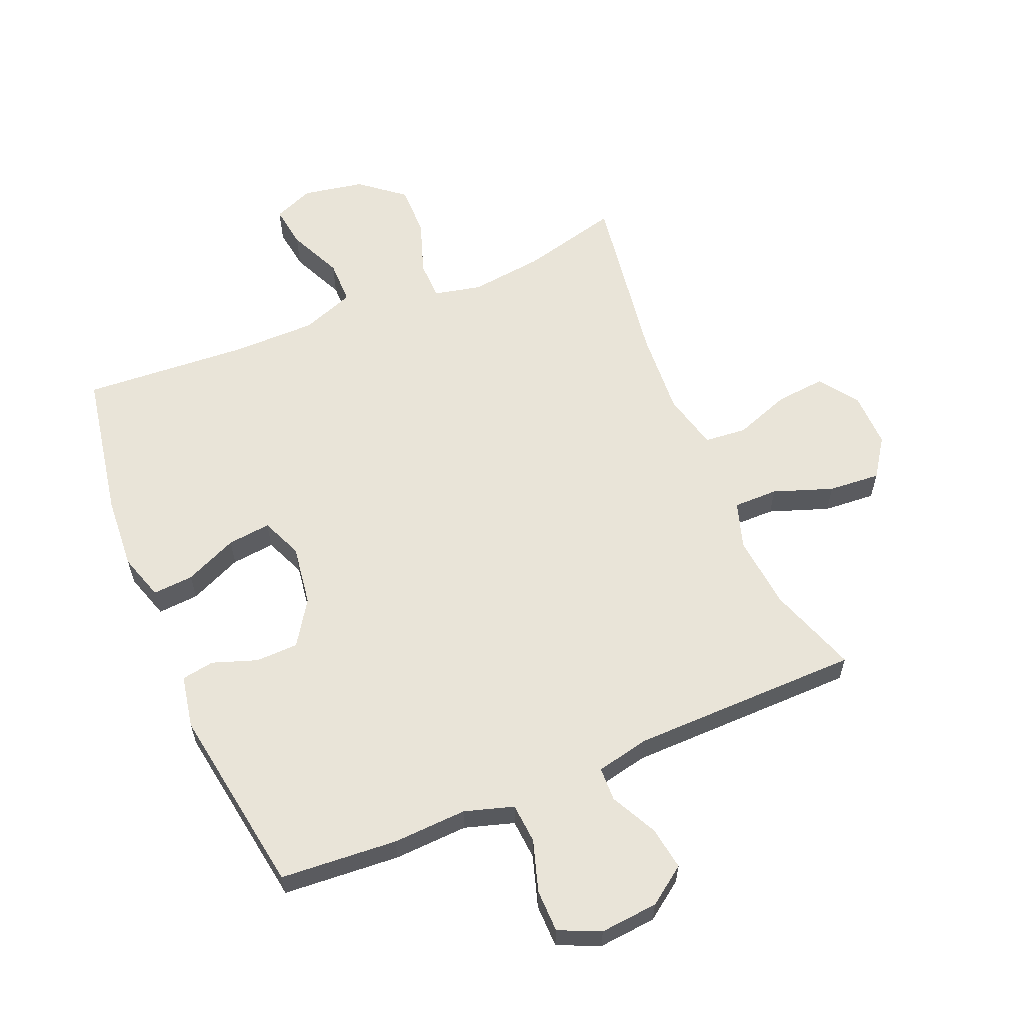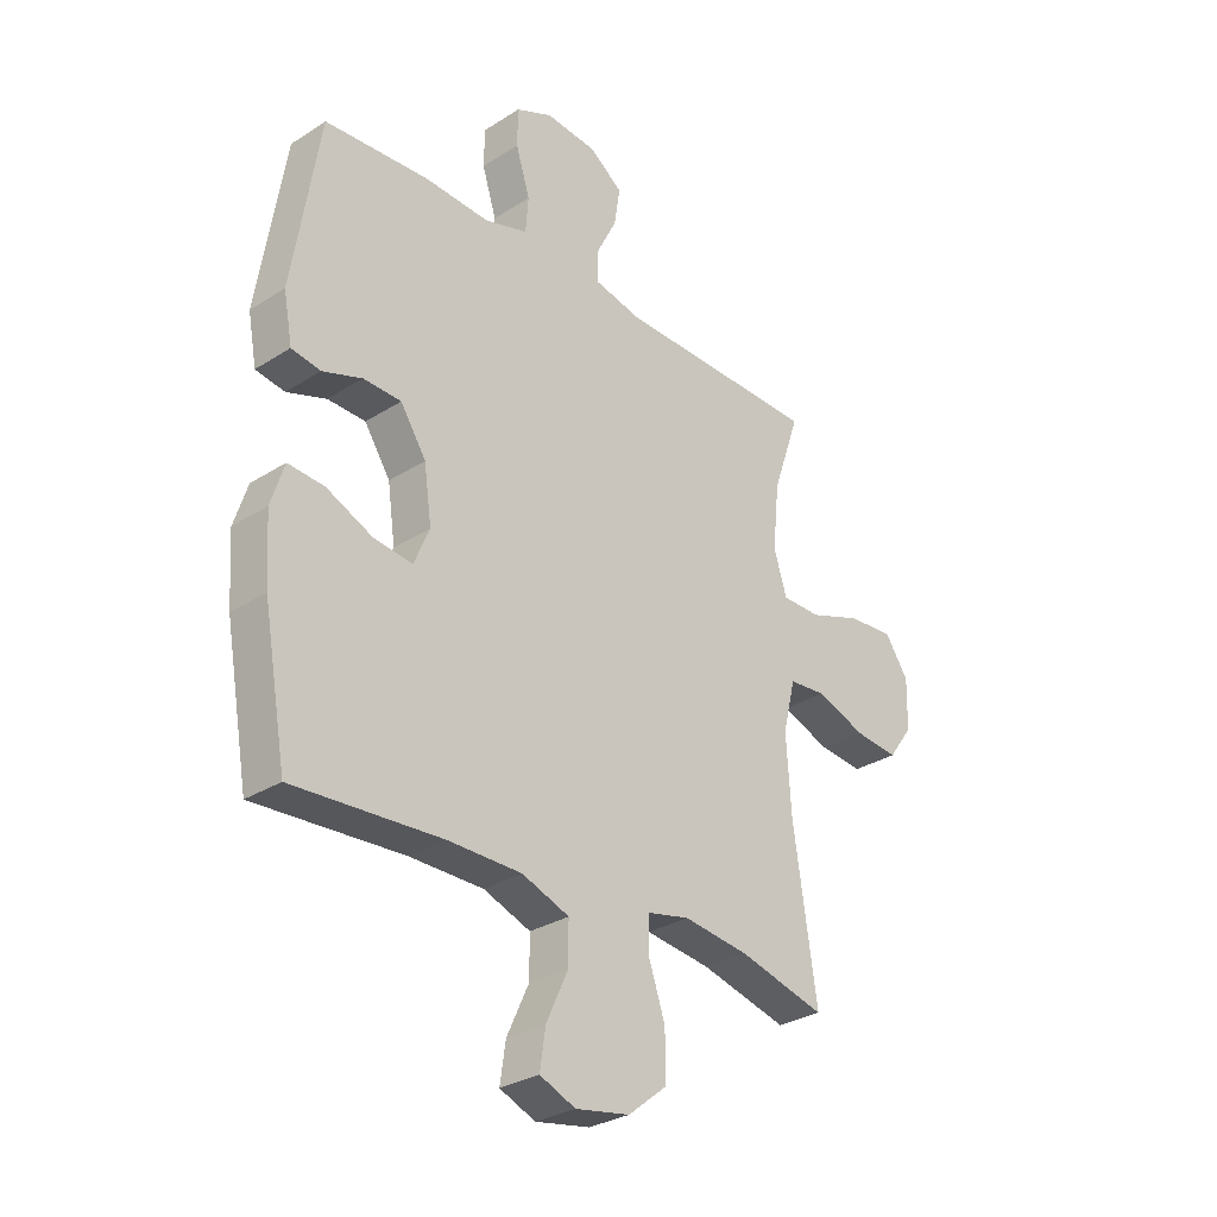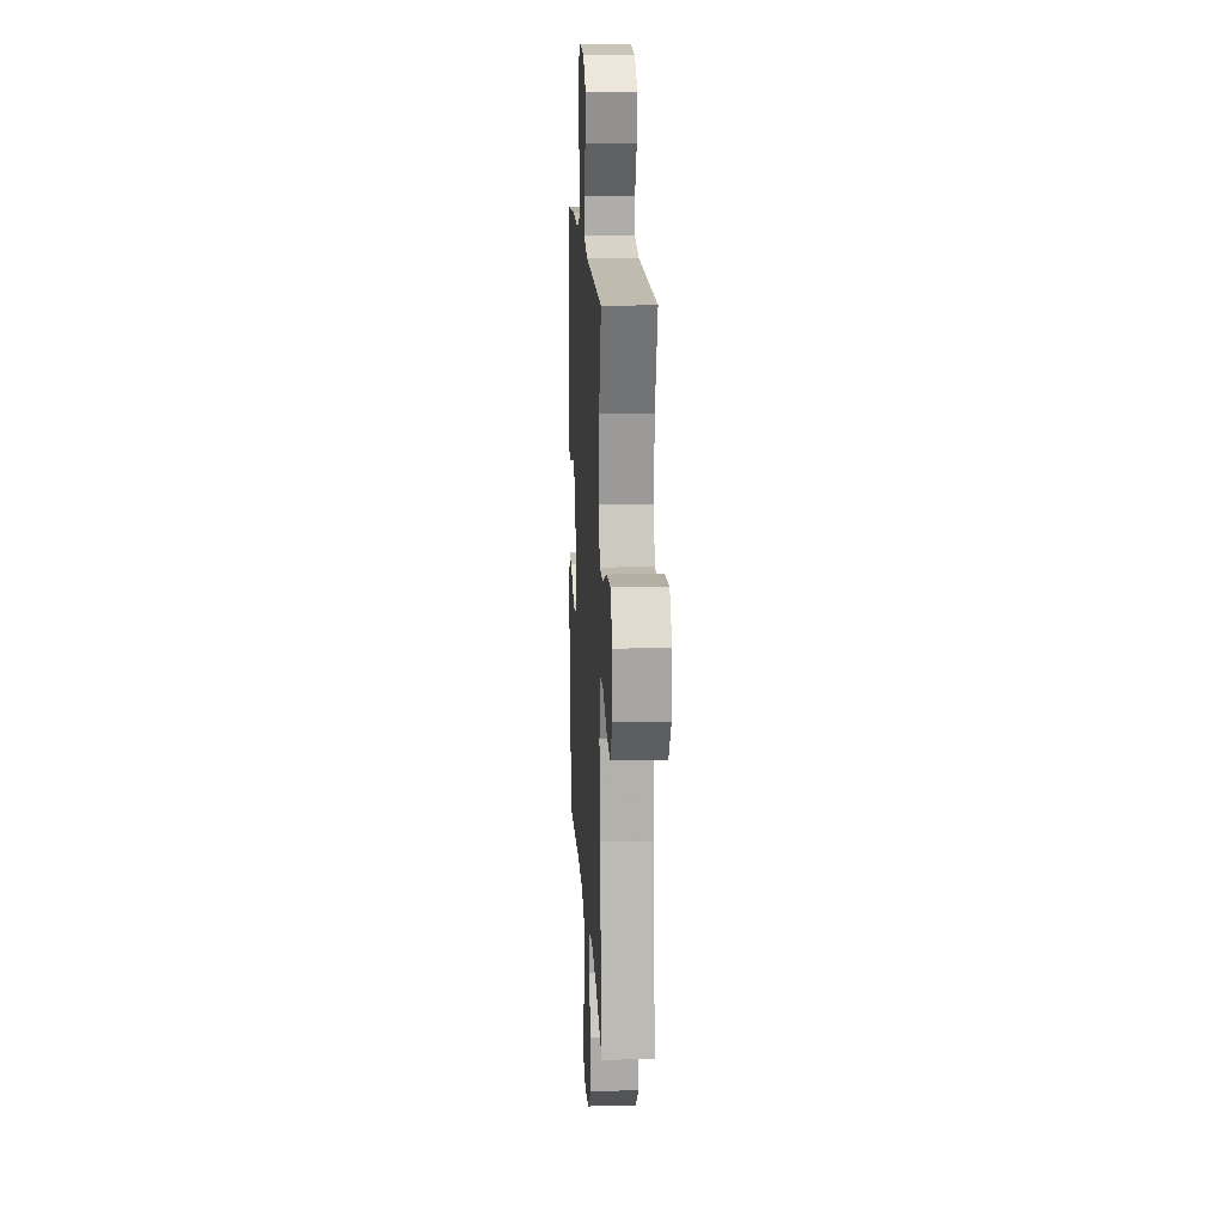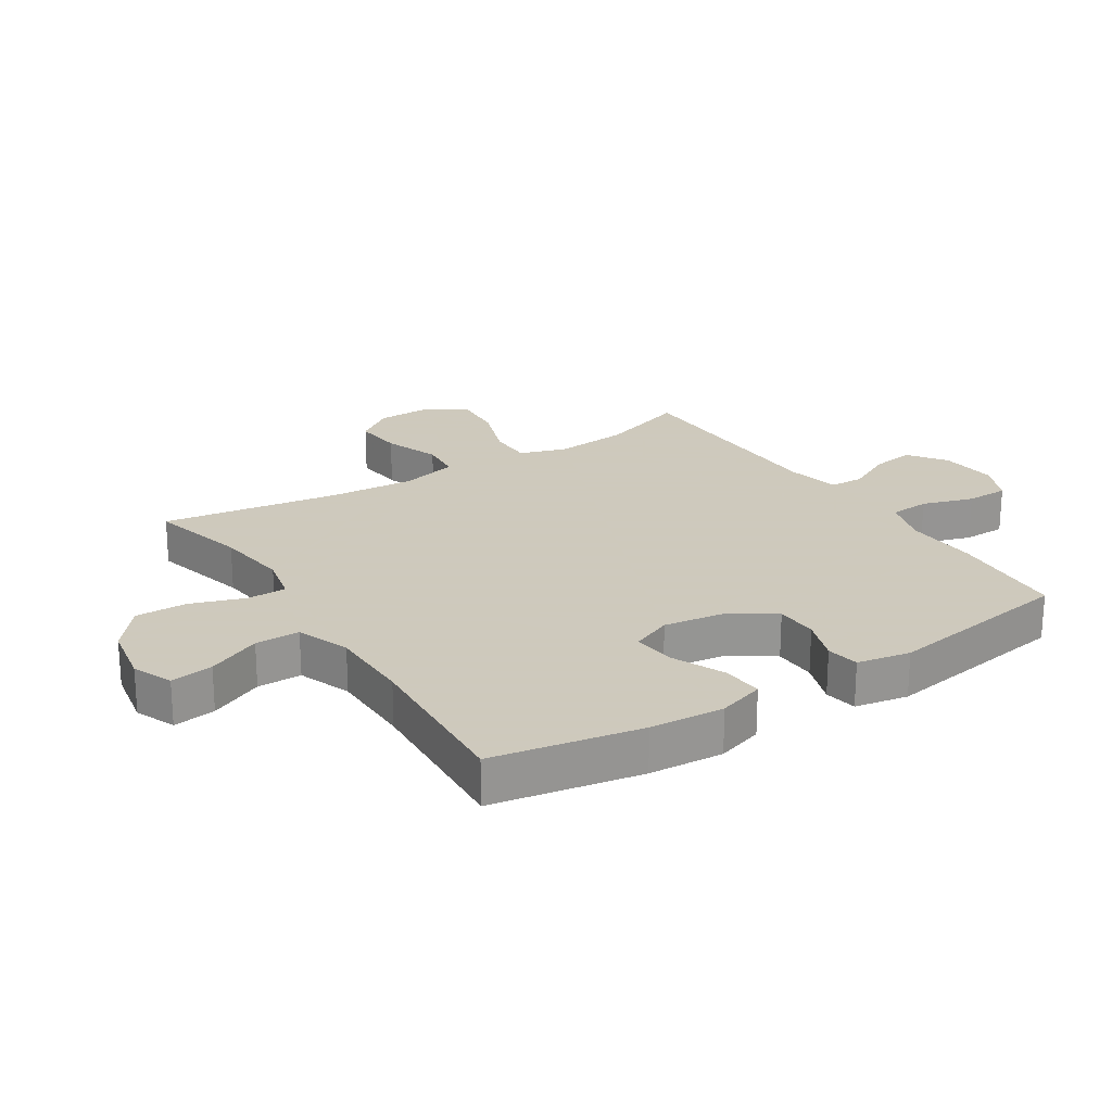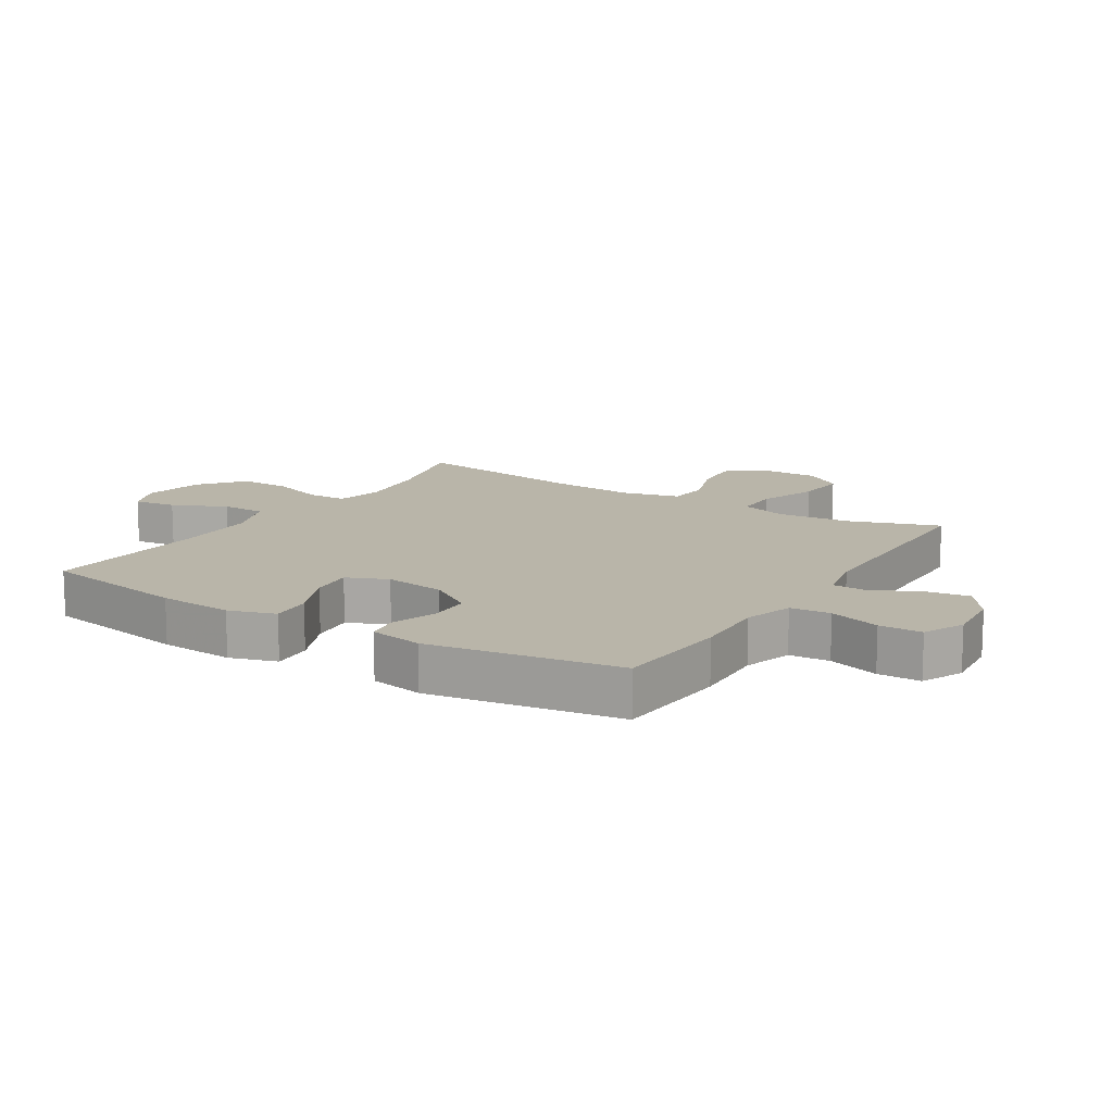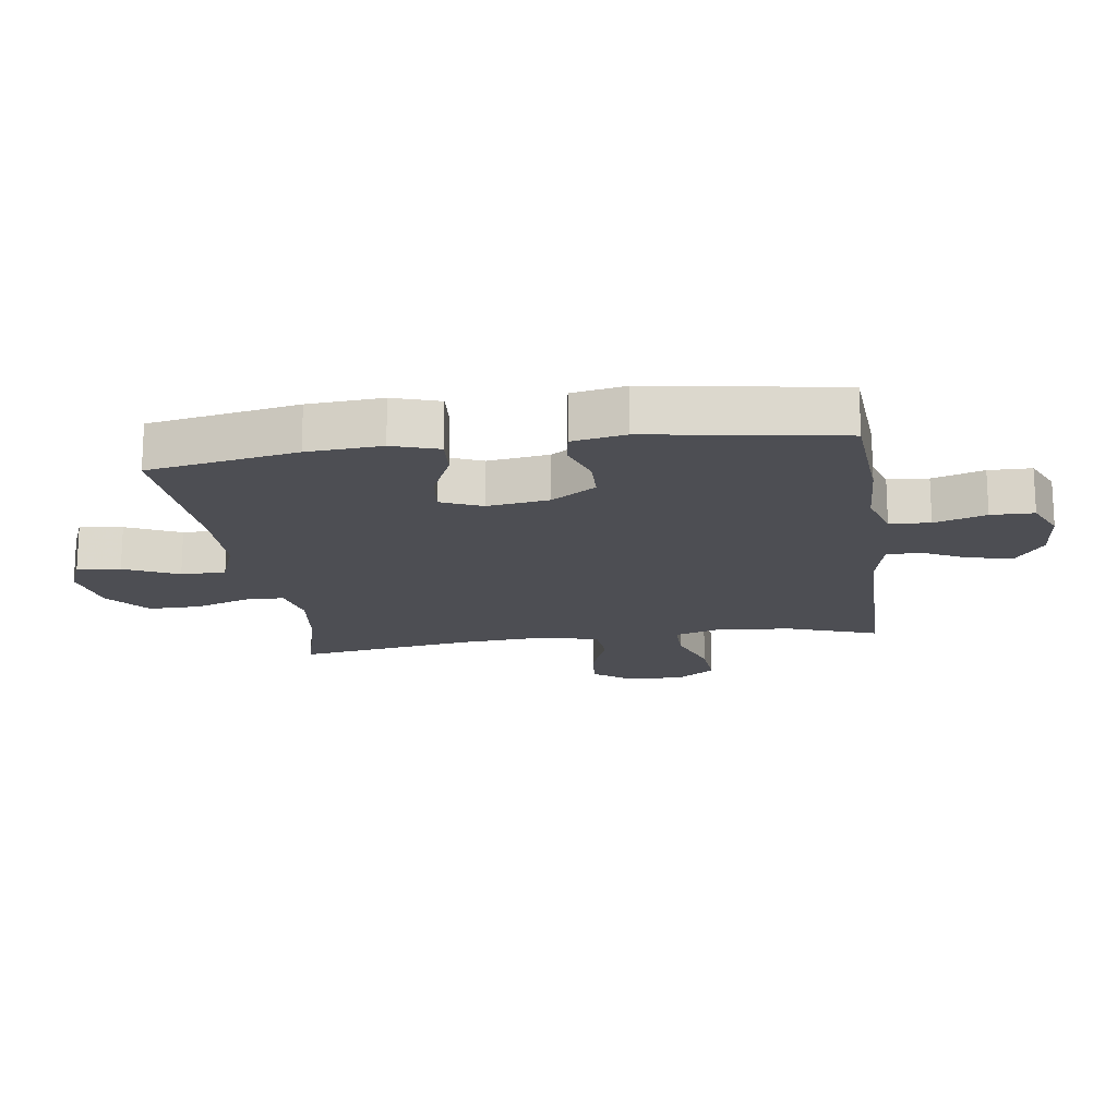
<metadata>
{"format":"obj","ext":"obj","renderer":"f3d","projection":"perspective","resolution":1024,"background":"white","views":[{"elev":60.0,"azim":-22.6,"up":"+Y"},{"elev":-29.9,"azim":-47.1,"up":"+Z"},{"elev":15.2,"azim":86.9,"up":"+Z"},{"elev":22.6,"azim":-122.6,"up":"+Y"},{"elev":13.4,"azim":-57.8,"up":"+Y"},{"elev":-17.3,"azim":-81.9,"up":"+Y"}]}
</metadata>
<code>
v -0.5 0.07 -0.5
v -0.543 0.07 -0.26
v -0.551 0.07 -0.14
v -0.527 0.07 -0.065
v -0.461 0.07 -0.07
v -0.376 0.07 -0.108
v -0.306 0.07 -0.116
v -0.278 0.07 -0.05
v -0.292 0.07 0.049
v -0.339 0.07 0.121
v -0.408 0.07 0.123
v -0.48 0.07 0.098
v -0.533 0.07 0.107
v -0.549 0.07 0.193
v -0.5 0.07 0.5
v -0.311 0.07 0.513
v -0.191 0.07 0.507
v -0.112 0.07 0.531
v -0.107 0.07 0.596
v -0.133 0.07 0.679
v -0.132 0.07 0.748
v -0.065 0.07 0.778
v 0.029 0.07 0.769
v 0.09 0.07 0.725
v 0.079 0.07 0.655
v 0.041 0.07 0.58
v 0.043 0.07 0.525
v 0.129 0.07 0.506
v 0.5 0.07 0.5
v 0.45 0.07 0.356
v 0.438 0.07 0.236
v 0.462 0.07 0.16
v 0.534 0.07 0.16
v 0.63 0.07 0.194
v 0.714 0.07 0.2
v 0.757 0.07 0.137
v 0.755 0.07 0.046
v 0.71 0.07 -0.016
v 0.63 0.07 -0.008
v 0.539 0.07 0.025
v 0.471 0.07 0.019
v 0.448 0.07 -0.073
v 0.457 0.07 -0.211
v 0.5 0.07 -0.5
v 0.341 0.07 -0.459
v 0.222 0.07 -0.444
v 0.145 0.07 -0.461
v 0.144 0.07 -0.524
v 0.174 0.07 -0.612
v 0.175 0.07 -0.696
v 0.104 0.07 -0.753
v 0.005 0.07 -0.771
v -0.06 0.07 -0.744
v -0.05 0.07 -0.675
v -0.01 0.07 -0.588
v -0.01 0.07 -0.516
v -0.096 0.07 -0.484
v -0.231 0.07 -0.483
v -0.5 0 -0.5
v -0.543 0 -0.26
v -0.551 0 -0.14
v -0.527 0 -0.065
v -0.461 0 -0.07
v -0.376 0 -0.108
v -0.306 0 -0.116
v -0.278 0 -0.05
v -0.292 0 0.049
v -0.339 0 0.121
v -0.408 0 0.123
v -0.48 0 0.098
v -0.533 0 0.107
v -0.549 0 0.193
v -0.5 0 0.5
v -0.311 0 0.513
v -0.191 0 0.507
v -0.112 0 0.531
v -0.107 0 0.596
v -0.133 0 0.679
v -0.132 0 0.748
v -0.065 0 0.778
v 0.029 0 0.769
v 0.09 0 0.725
v 0.079 0 0.655
v 0.041 0 0.58
v 0.043 0 0.525
v 0.129 0 0.506
v 0.5 0 0.5
v 0.45 0 0.356
v 0.438 0 0.236
v 0.462 0 0.16
v 0.534 0 0.16
v 0.63 0 0.194
v 0.714 0 0.2
v 0.757 0 0.137
v 0.755 0 0.046
v 0.71 0 -0.016
v 0.63 0 -0.008
v 0.539 0 0.025
v 0.471 0 0.019
v 0.448 0 -0.073
v 0.457 0 -0.211
v 0.5 0 -0.5
v 0.341 0 -0.459
v 0.222 0 -0.444
v 0.145 0 -0.461
v 0.144 0 -0.524
v 0.174 0 -0.612
v 0.175 0 -0.696
v 0.104 0 -0.753
v 0.005 0 -0.771
v -0.06 0 -0.744
v -0.05 0 -0.675
v -0.01 0 -0.588
v -0.01 0 -0.516
v -0.096 0 -0.484
v -0.231 0 -0.483
f 52 53 54 55
f 52 55 56
f 51 52 56
f 48 49 50 51
f 47 48 51 56
f 43 44 45
f 42 43 45 46
f 41 42 46 47
f 37 38 39 40
f 37 40 41
f 36 37 41
f 33 34 35 36
f 32 33 36 41
f 31 32 41 47
f 28 29 30
f 27 28 30 31
f 23 24 25 26
f 23 26 27
f 22 23 27
f 19 20 21 22
f 18 19 22 27
f 17 18 27 31
f 11 12 13 14
f 10 11 14 15
f 9 10 15 16
f 3 4 5 6
f 3 6 7
f 58 1 2 3
f 57 58 3 7
f 8 9 16 17
f 8 17 31 47
f 47 56 57
f 7 8 47 57
f 113 112 111 110
f 114 113 110
f 114 110 109
f 109 108 107 106
f 114 109 106 105
f 103 102 101
f 104 103 101 100
f 105 104 100 99
f 98 97 96 95
f 99 98 95
f 99 95 94
f 94 93 92 91
f 99 94 91 90
f 105 99 90 89
f 88 87 86
f 89 88 86 85
f 84 83 82 81
f 85 84 81
f 85 81 80
f 80 79 78 77
f 85 80 77 76
f 89 85 76 75
f 72 71 70 69
f 73 72 69 68
f 74 73 68 67
f 64 63 62 61
f 65 64 61
f 61 60 59 116
f 65 61 116 115
f 75 74 67 66
f 105 89 75 66
f 115 114 105
f 115 105 66 65
f 1 59 60 2
f 2 60 61 3
f 3 61 62 4
f 4 62 63 5
f 5 63 64 6
f 6 64 65 7
f 7 65 66 8
f 8 66 67 9
f 9 67 68 10
f 10 68 69 11
f 11 69 70 12
f 12 70 71 13
f 13 71 72 14
f 14 72 73 15
f 15 73 74 16
f 16 74 75 17
f 17 75 76 18
f 18 76 77 19
f 19 77 78 20
f 20 78 79 21
f 21 79 80 22
f 22 80 81 23
f 23 81 82 24
f 24 82 83 25
f 25 83 84 26
f 26 84 85 27
f 27 85 86 28
f 28 86 87 29
f 29 87 88 30
f 30 88 89 31
f 31 89 90 32
f 32 90 91 33
f 33 91 92 34
f 34 92 93 35
f 35 93 94 36
f 36 94 95 37
f 37 95 96 38
f 38 96 97 39
f 39 97 98 40
f 40 98 99 41
f 41 99 100 42
f 42 100 101 43
f 43 101 102 44
f 44 102 103 45
f 45 103 104 46
f 46 104 105 47
f 47 105 106 48
f 48 106 107 49
f 49 107 108 50
f 50 108 109 51
f 51 109 110 52
f 52 110 111 53
f 53 111 112 54
f 54 112 113 55
f 55 113 114 56
f 56 114 115 57
f 57 115 116 58
f 58 116 59 1

</code>
